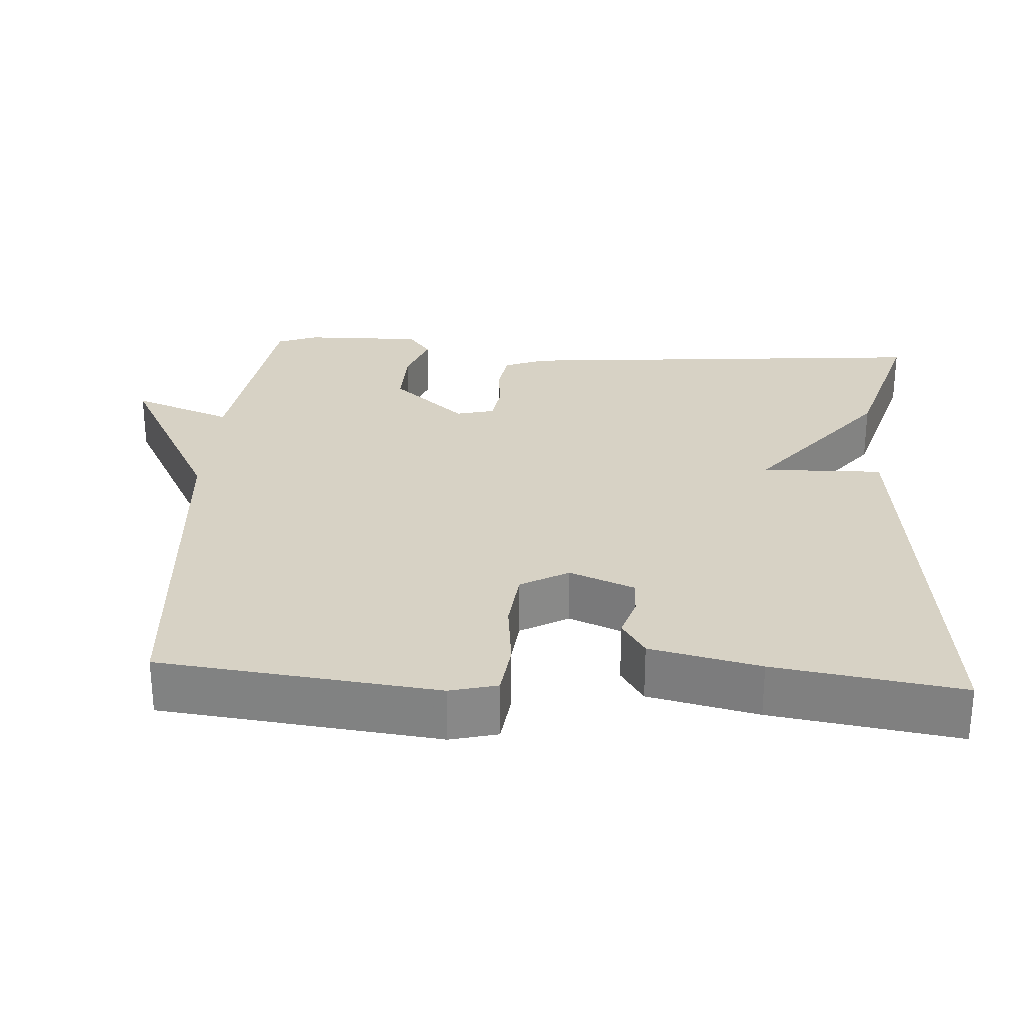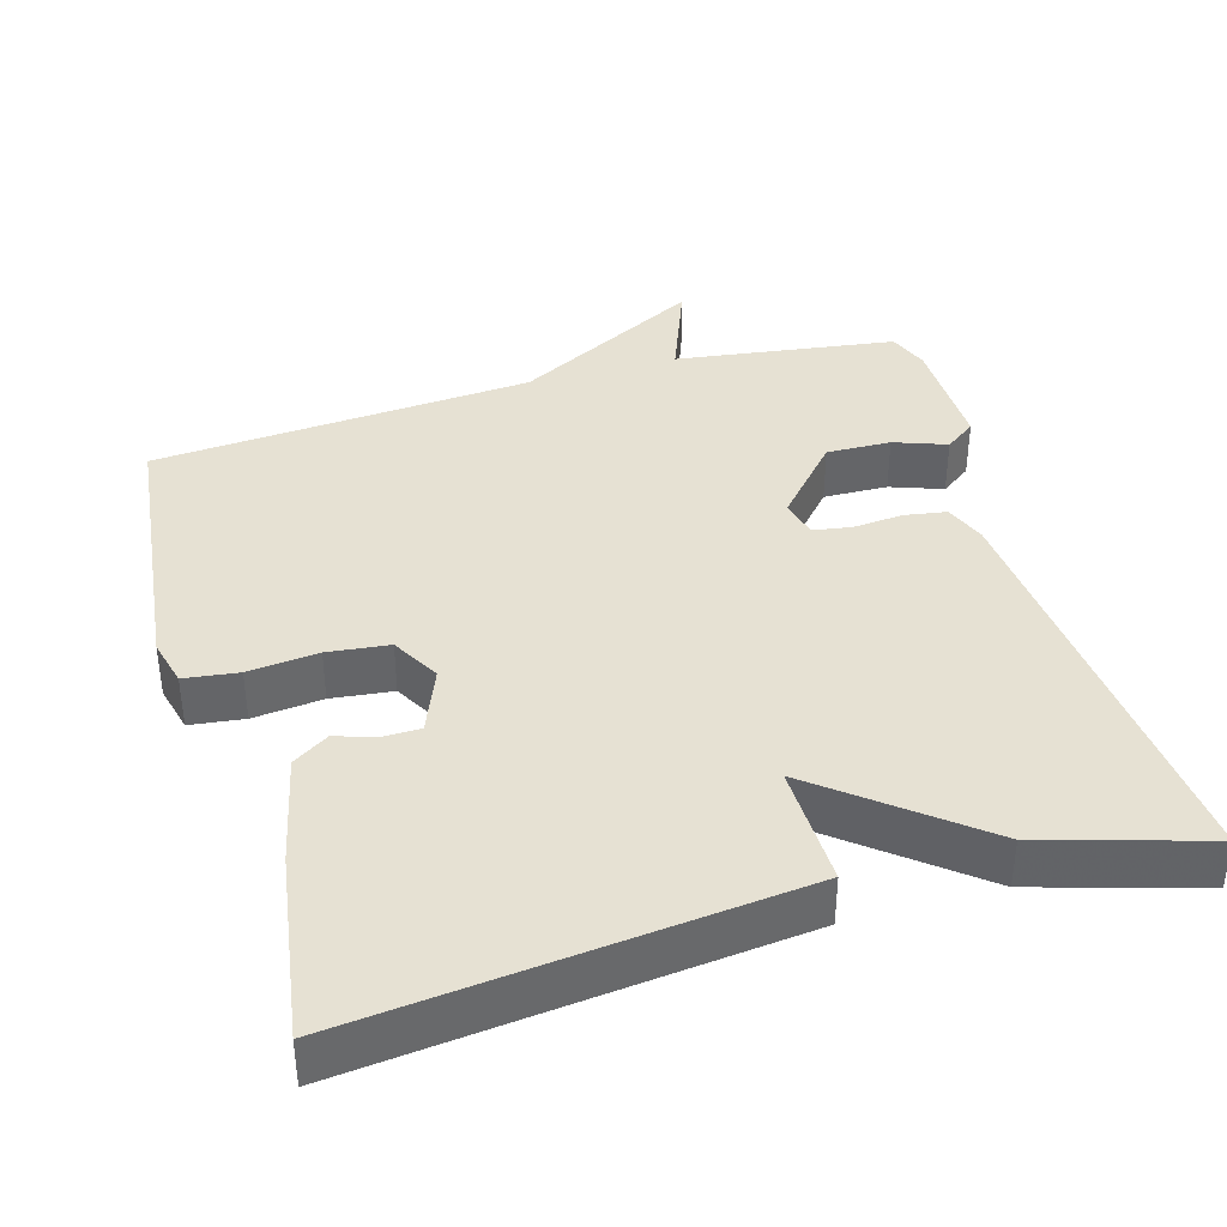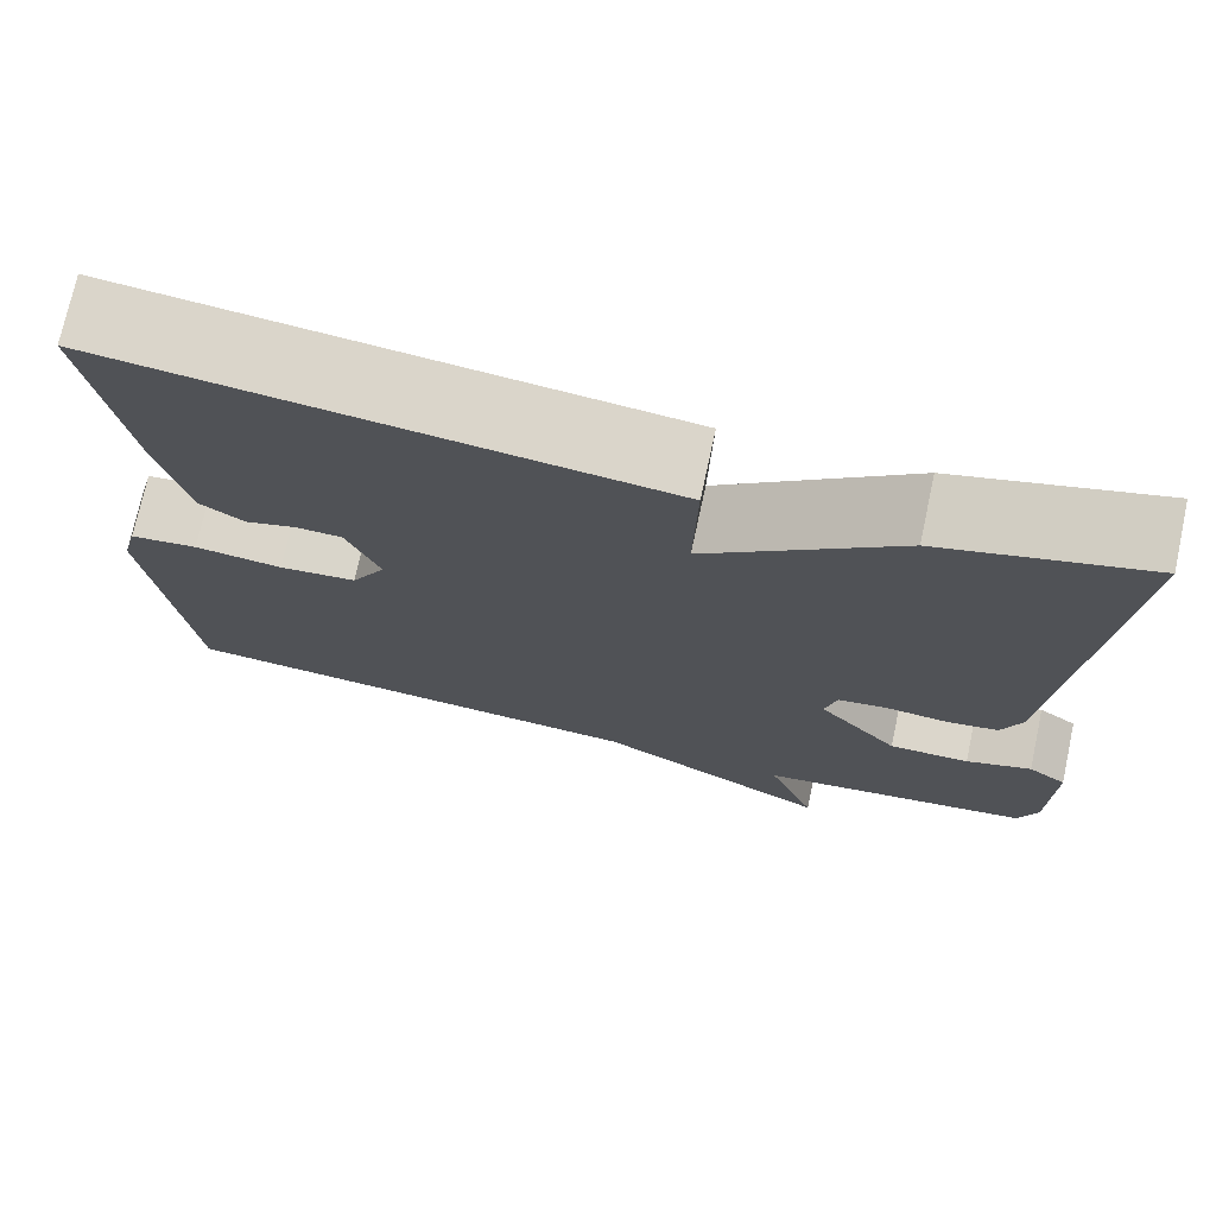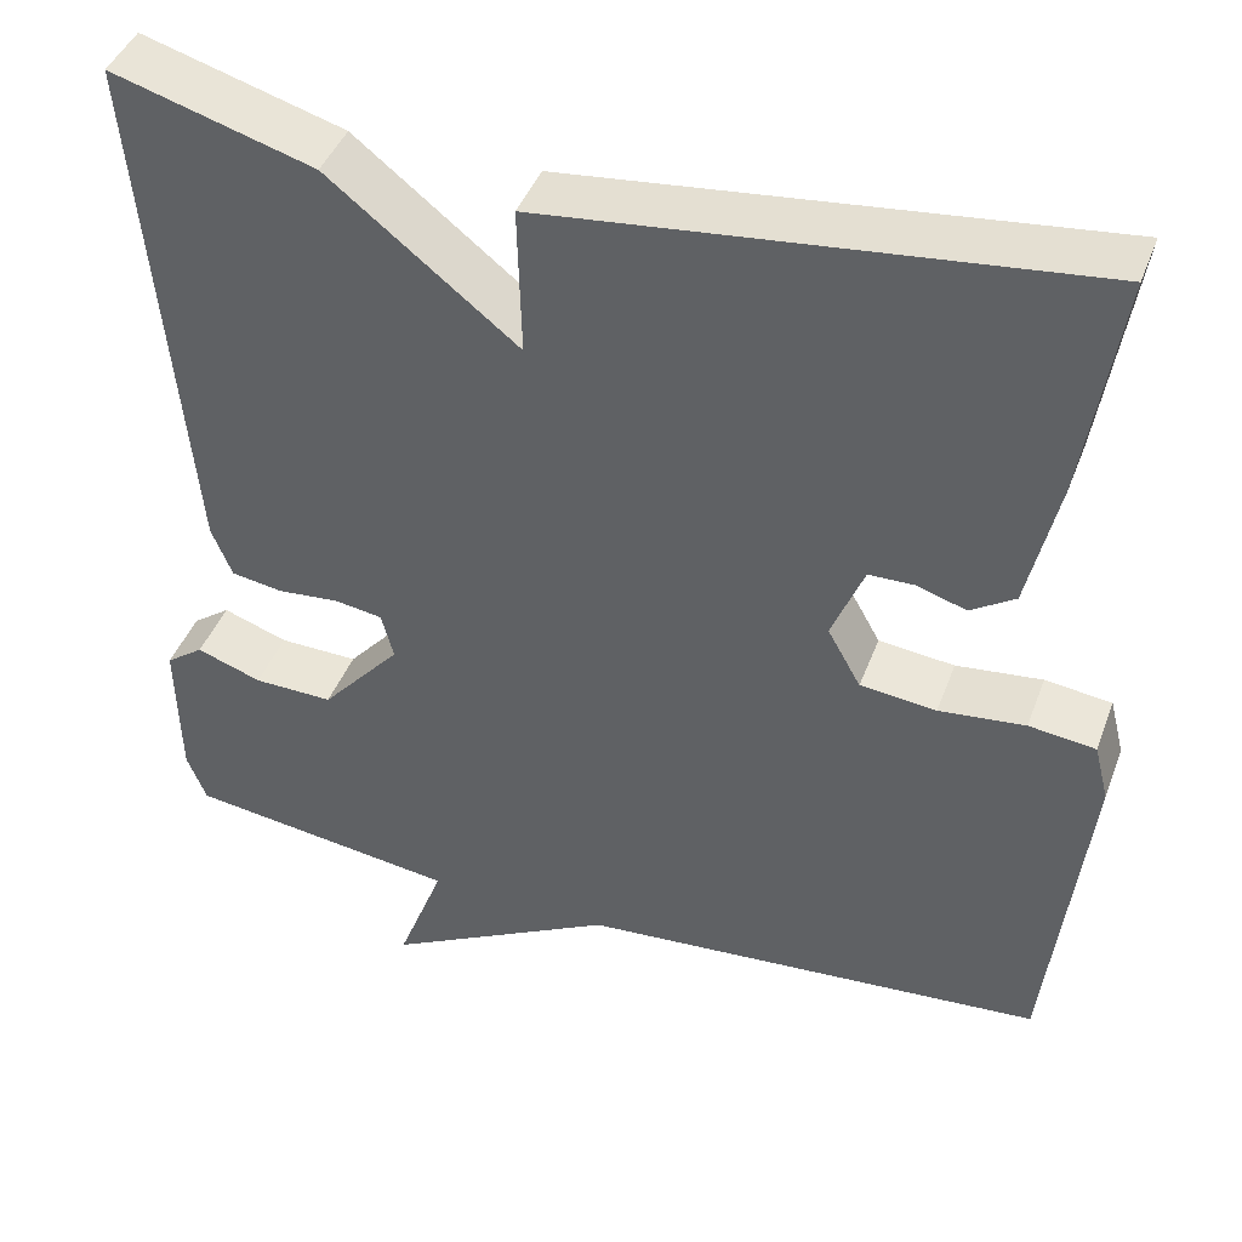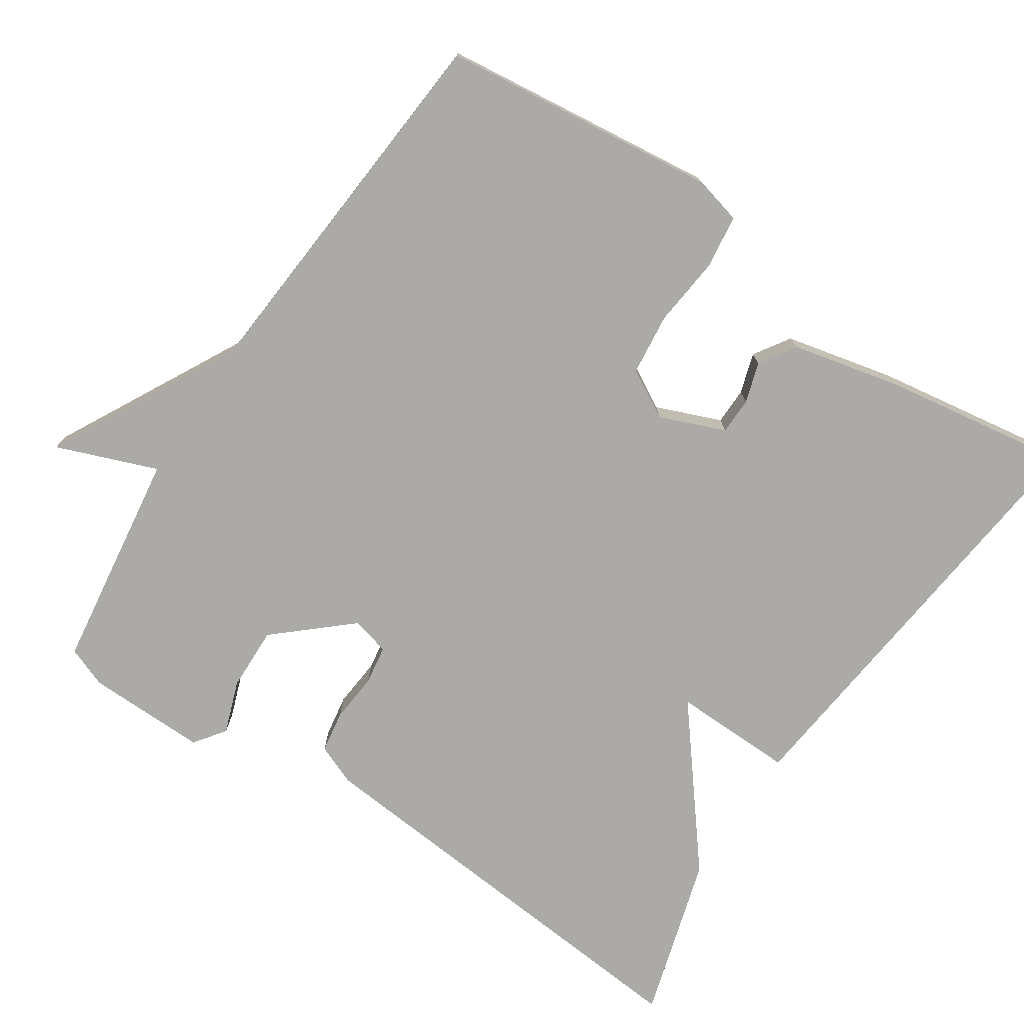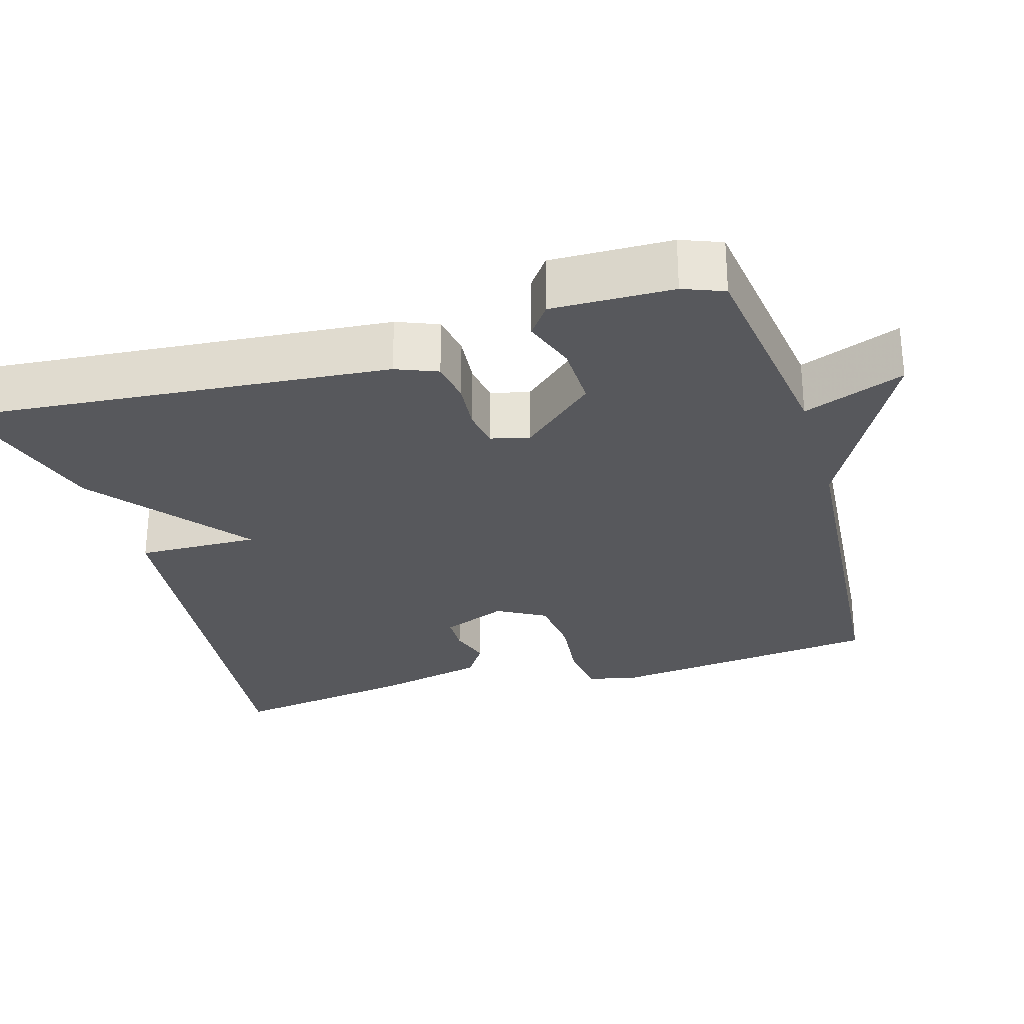
<metadata>
{"format":"obj","ext":"obj","renderer":"f3d","projection":"perspective","resolution":1024,"background":"white","views":[{"elev":27.6,"azim":-86.3,"up":"+Y"},{"elev":38.9,"azim":-16.0,"up":"+Y"},{"elev":73.6,"azim":12.2,"up":"+Z"},{"elev":43.0,"azim":-160.2,"up":"+Z"},{"elev":-75.9,"azim":-123.5,"up":"+Y"},{"elev":-28.5,"azim":106.4,"up":"+Y"}]}
</metadata>
<code>
v -0.5 0.07 -0.5
v -0.542 0.07 -0.131
v -0.526 0.07 -0.068
v -0.454 0.07 -0.059
v -0.361 0.07 -0.069
v -0.279 0.07 -0.06
v -0.243 0.07 0.004
v -0.278 0.07 0.091
v -0.327 0.07 0.092
v -0.381 0.07 0.075
v -0.429 0.07 0.106
v -0.462 0.07 0.252
v -0.5 0.07 0.5
v 0.083 0.07 0.436
v 0.079 0.07 0.274
v 0.283 0.07 0.436
v 0.5 0.07 0.5
v 0.45 0.07 -0.068
v 0.428 0.07 -0.123
v 0.372 0.07 -0.132
v 0.306 0.07 -0.126
v 0.254 0.07 -0.134
v 0.241 0.07 -0.185
v 0.327 0.07 -0.283
v 0.413 0.07 -0.281
v 0.483 0.07 -0.256
v 0.524 0.07 -0.286
v 0.521 0.07 -0.446
v 0.5 0.07 -0.5
v 0.206 0.07 -0.54
v 0.257 0.07 -0.674
v 0.006 0.07 -0.54
v -0.5 0 -0.5
v -0.542 0 -0.131
v -0.526 0 -0.068
v -0.454 0 -0.059
v -0.361 0 -0.069
v -0.279 0 -0.06
v -0.243 0 0.004
v -0.278 0 0.091
v -0.327 0 0.092
v -0.381 0 0.075
v -0.429 0 0.106
v -0.462 0 0.252
v -0.5 0 0.5
v 0.083 0 0.436
v 0.079 0 0.274
v 0.283 0 0.436
v 0.5 0 0.5
v 0.45 0 -0.068
v 0.428 0 -0.123
v 0.372 0 -0.132
v 0.306 0 -0.126
v 0.254 0 -0.134
v 0.241 0 -0.185
v 0.327 0 -0.283
v 0.413 0 -0.281
v 0.483 0 -0.256
v 0.524 0 -0.286
v 0.521 0 -0.446
v 0.5 0 -0.5
v 0.206 0 -0.54
v 0.257 0 -0.674
v 0.006 0 -0.54
f 30 31 32
f 29 30 32
f 28 29 32
f 27 28 32
f 26 27 32
f 25 26 32
f 24 25 32 1
f 3 4 5
f 2 3 5
f 1 2 5
f 24 1 5
f 23 24 5
f 22 23 5 6
f 21 22 6 7
f 20 21 7
f 19 20 7
f 18 19 7
f 17 18 7
f 16 17 7
f 15 16 7
f 13 14 15
f 12 13 15
f 11 12 15
f 10 11 15
f 9 10 15
f 8 9 15
f 7 8 15
f 64 63 62
f 64 62 61
f 64 61 60
f 64 60 59
f 64 59 58
f 64 58 57
f 33 64 57 56
f 37 36 35
f 37 35 34
f 37 34 33
f 37 33 56
f 37 56 55
f 38 37 55 54
f 39 38 54 53
f 39 53 52
f 39 52 51
f 39 51 50
f 39 50 49
f 39 49 48
f 39 48 47
f 47 46 45
f 47 45 44
f 47 44 43
f 47 43 42
f 47 42 41
f 47 41 40
f 47 40 39
f 1 33 34 2
f 2 34 35 3
f 3 35 36 4
f 4 36 37 5
f 5 37 38 6
f 6 38 39 7
f 7 39 40 8
f 8 40 41 9
f 9 41 42 10
f 10 42 43 11
f 11 43 44 12
f 12 44 45 13
f 13 45 46 14
f 14 46 47 15
f 15 47 48 16
f 16 48 49 17
f 17 49 50 18
f 18 50 51 19
f 19 51 52 20
f 20 52 53 21
f 21 53 54 22
f 22 54 55 23
f 23 55 56 24
f 24 56 57 25
f 25 57 58 26
f 26 58 59 27
f 27 59 60 28
f 28 60 61 29
f 29 61 62 30
f 30 62 63 31
f 31 63 64 32
f 32 64 33 1

</code>
